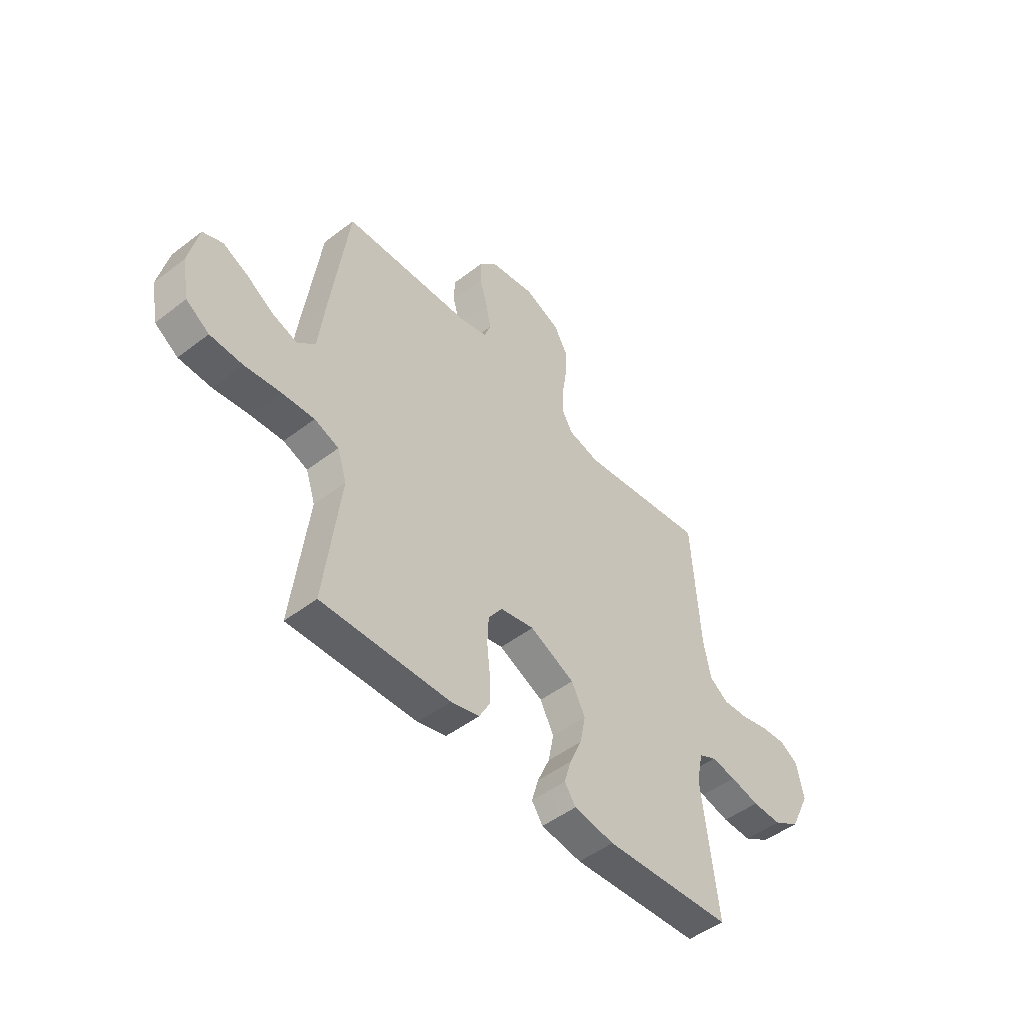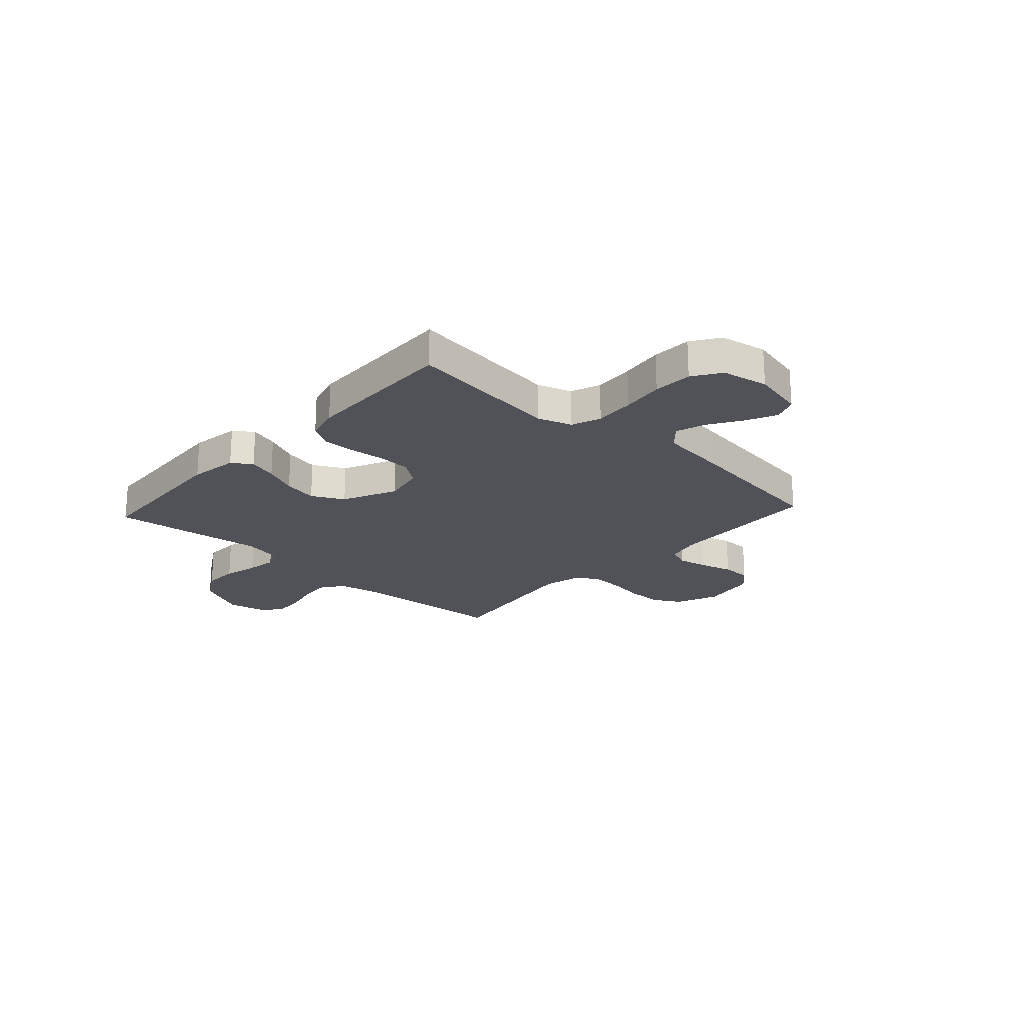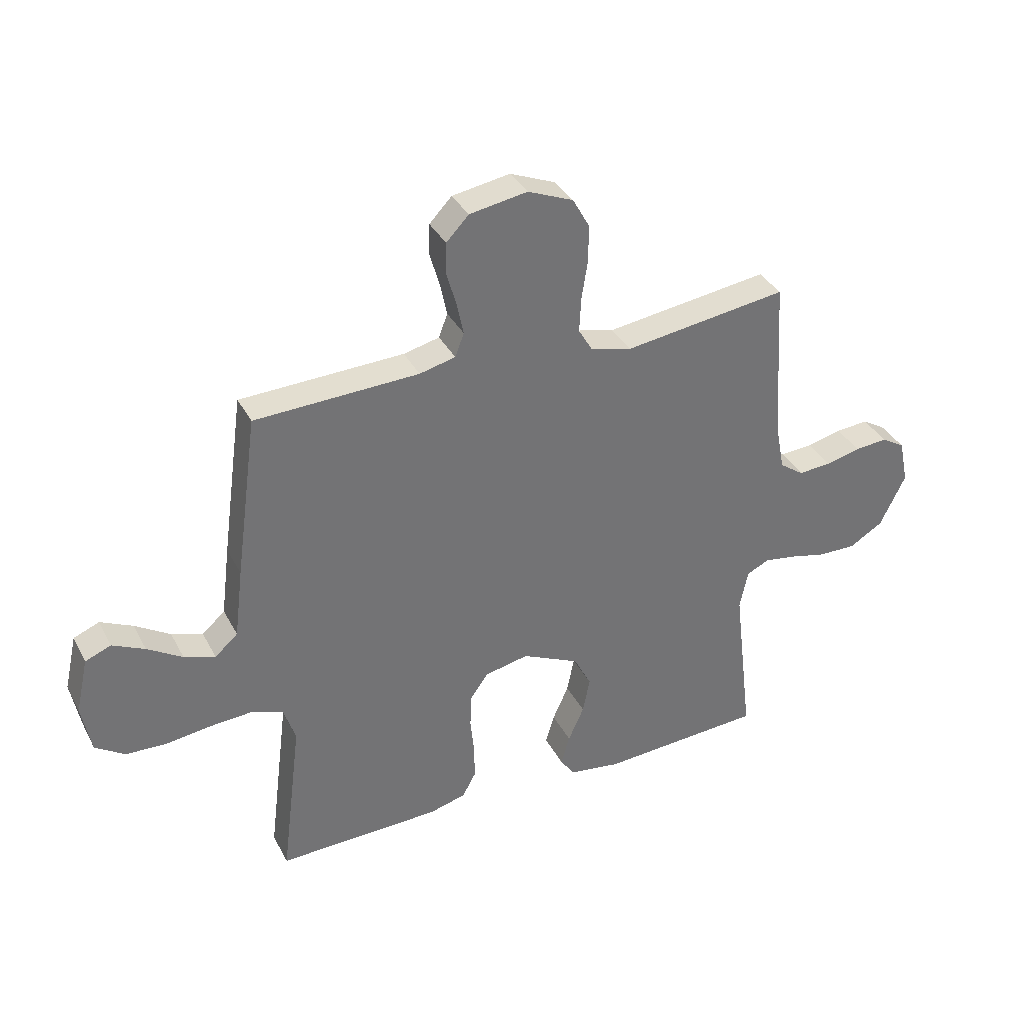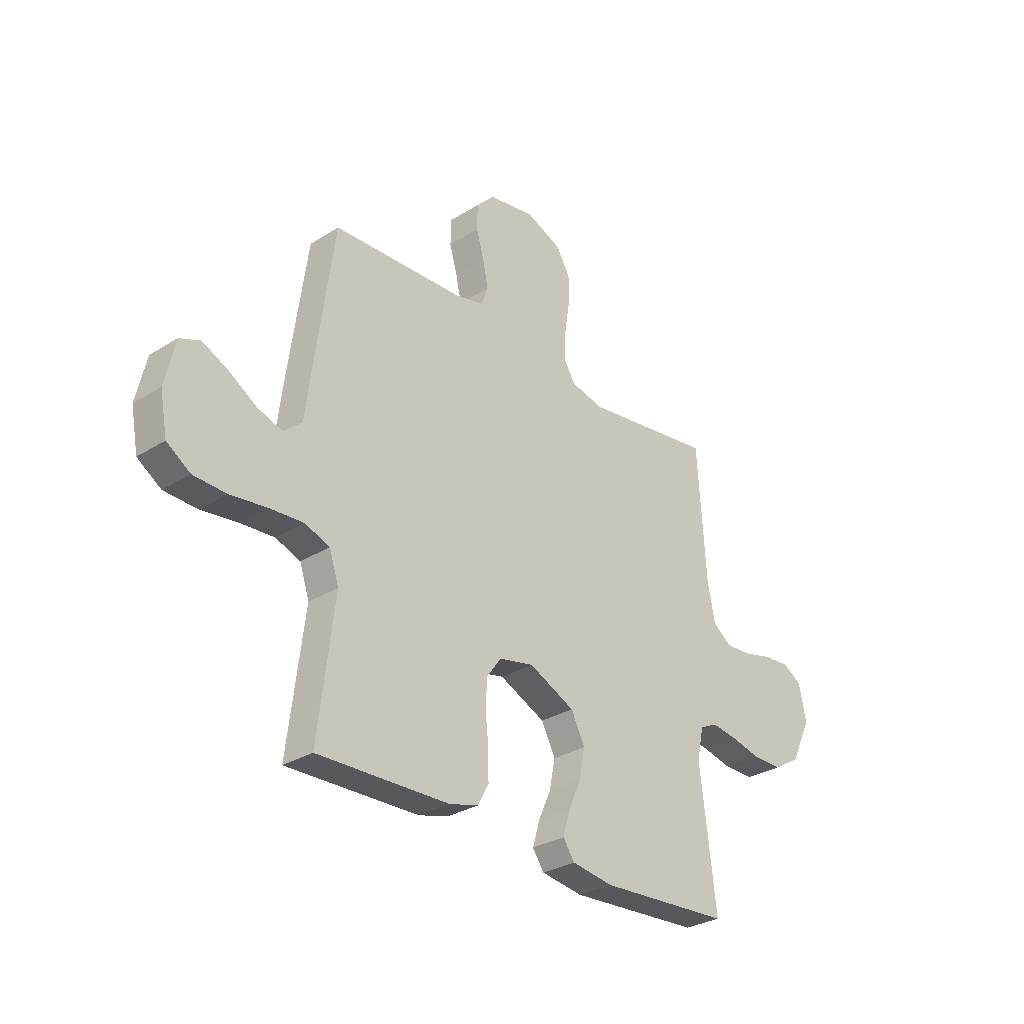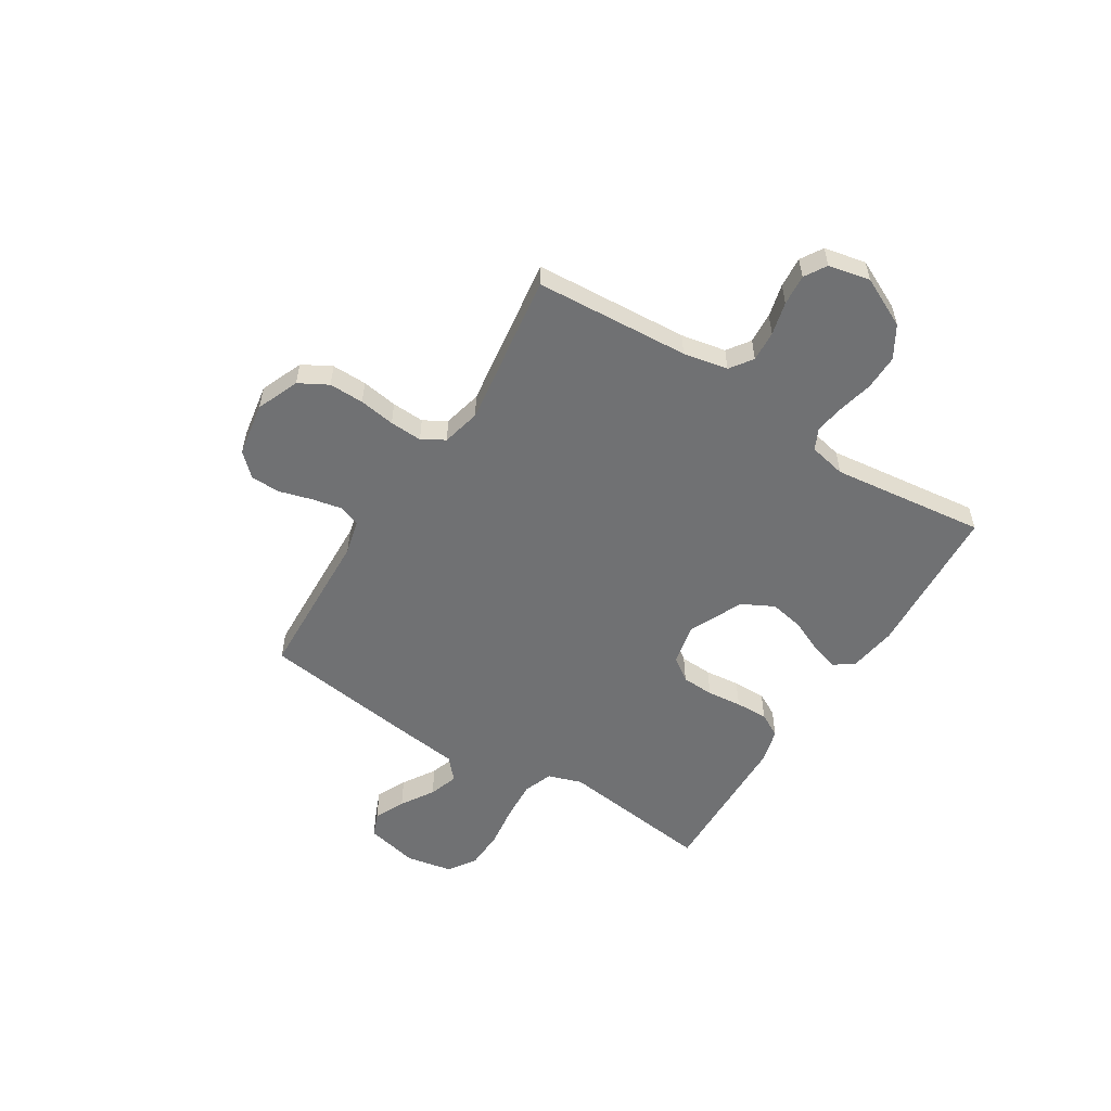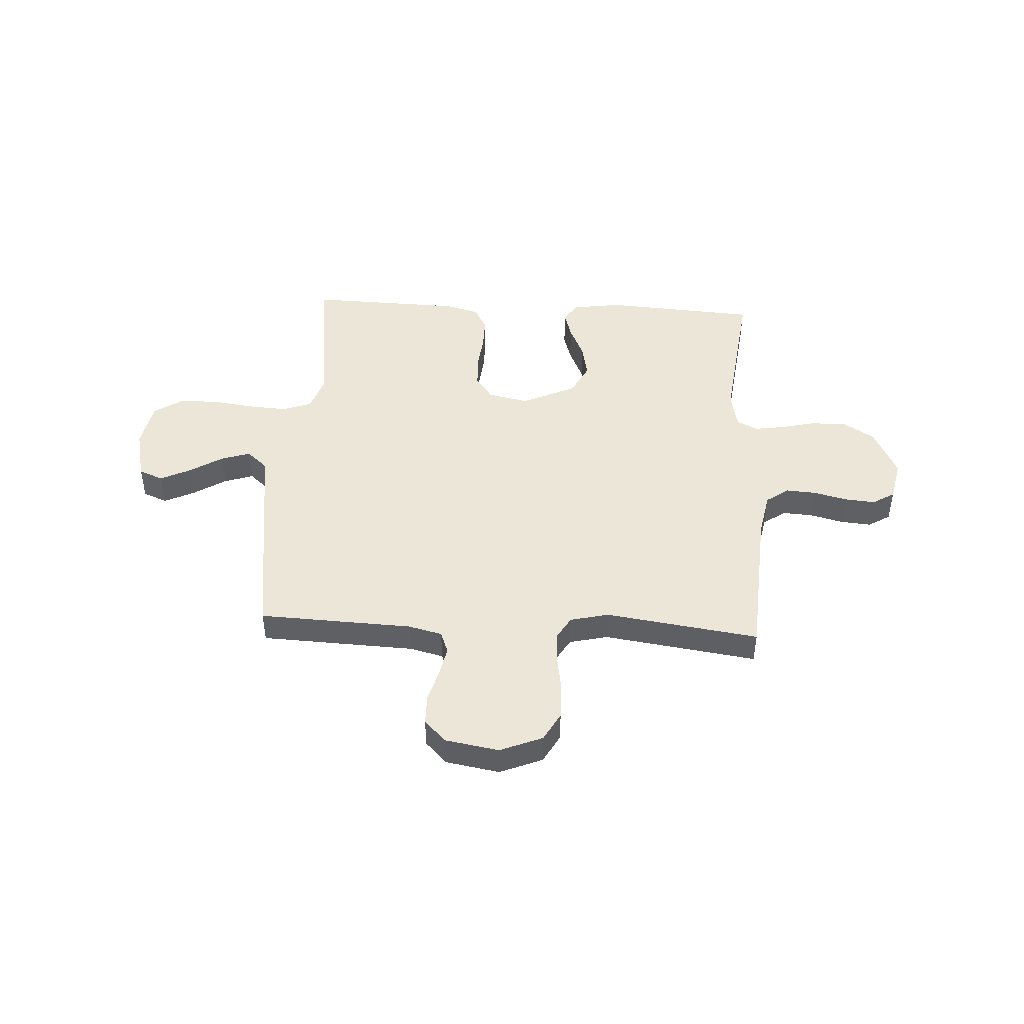
<metadata>
{"format":"obj","ext":"obj","renderer":"f3d","projection":"perspective","resolution":1024,"background":"white","views":[{"elev":-48.8,"azim":-49.5,"up":"+Z"},{"elev":-21.6,"azim":-132.5,"up":"+Y"},{"elev":35.7,"azim":-24.8,"up":"+Z"},{"elev":-30.0,"azim":-47.4,"up":"+Z"},{"elev":-55.1,"azim":57.9,"up":"+Y"},{"elev":46.1,"azim":3.2,"up":"+Y"}]}
</metadata>
<code>
v 0.5 0.07 0.5
v 0.519 0.07 0.2
v 0.536 0.07 0.113
v 0.58 0.07 0.082
v 0.64 0.07 0.086
v 0.704 0.07 0.102
v 0.764 0.07 0.107
v 0.807 0.07 0.081
v 0.824 0.07 0
v 0.777 0.07 -0.097
v 0.715 0.07 -0.134
v 0.646 0.07 -0.133
v 0.578 0.07 -0.117
v 0.52 0.07 -0.108
v 0.479 0.07 -0.128
v 0.464 0.07 -0.2
v 0.5 0.07 -0.5
v 0.2 0.07 -0.519
v 0.105 0.07 -0.505
v 0.079 0.07 -0.467
v 0.095 0.07 -0.412
v 0.124 0.07 -0.347
v 0.137 0.07 -0.281
v 0.105 0.07 -0.219
v 0 0.07 -0.17
v -0.08 0.07 -0.187
v -0.113 0.07 -0.233
v -0.116 0.07 -0.296
v -0.109 0.07 -0.364
v -0.108 0.07 -0.428
v -0.133 0.07 -0.474
v -0.2 0.07 -0.492
v -0.5 0.07 -0.5
v -0.463 0.07 -0.2
v -0.485 0.07 -0.134
v -0.542 0.07 -0.113
v -0.619 0.07 -0.118
v -0.702 0.07 -0.129
v -0.778 0.07 -0.126
v -0.832 0.07 -0.09
v -0.849 0.07 0
v -0.826 0.07 0.102
v -0.779 0.07 0.121
v -0.72 0.07 0.093
v -0.656 0.07 0.053
v -0.599 0.07 0.034
v -0.557 0.07 0.071
v -0.541 0.07 0.2
v -0.5 0.07 0.5
v -0.2 0.07 0.512
v -0.134 0.07 0.528
v -0.118 0.07 0.571
v -0.13 0.07 0.629
v -0.148 0.07 0.692
v -0.147 0.07 0.75
v -0.106 0.07 0.793
v 0 0.07 0.811
v 0.083 0.07 0.777
v 0.114 0.07 0.721
v 0.113 0.07 0.653
v 0.102 0.07 0.583
v 0.099 0.07 0.52
v 0.125 0.07 0.476
v 0.2 0.07 0.458
v 0.5 0 0.5
v 0.519 0 0.2
v 0.536 0 0.113
v 0.58 0 0.082
v 0.64 0 0.086
v 0.704 0 0.102
v 0.764 0 0.107
v 0.807 0 0.081
v 0.824 0 0
v 0.777 0 -0.097
v 0.715 0 -0.134
v 0.646 0 -0.133
v 0.578 0 -0.117
v 0.52 0 -0.108
v 0.479 0 -0.128
v 0.464 0 -0.2
v 0.5 0 -0.5
v 0.2 0 -0.519
v 0.105 0 -0.505
v 0.079 0 -0.467
v 0.095 0 -0.412
v 0.124 0 -0.347
v 0.137 0 -0.281
v 0.105 0 -0.219
v 0 0 -0.17
v -0.08 0 -0.187
v -0.113 0 -0.233
v -0.116 0 -0.296
v -0.109 0 -0.364
v -0.108 0 -0.428
v -0.133 0 -0.474
v -0.2 0 -0.492
v -0.5 0 -0.5
v -0.463 0 -0.2
v -0.485 0 -0.134
v -0.542 0 -0.113
v -0.619 0 -0.118
v -0.702 0 -0.129
v -0.778 0 -0.126
v -0.832 0 -0.09
v -0.849 0 0
v -0.826 0 0.102
v -0.779 0 0.121
v -0.72 0 0.093
v -0.656 0 0.053
v -0.599 0 0.034
v -0.557 0 0.071
v -0.541 0 0.2
v -0.5 0 0.5
v -0.2 0 0.512
v -0.134 0 0.528
v -0.118 0 0.571
v -0.13 0 0.629
v -0.148 0 0.692
v -0.147 0 0.75
v -0.106 0 0.793
v 0 0 0.811
v 0.083 0 0.777
v 0.114 0 0.721
v 0.113 0 0.653
v 0.102 0 0.583
v 0.099 0 0.52
v 0.125 0 0.476
v 0.2 0 0.458
f 59 60 61
f 58 59 61
f 57 58 61
f 56 57 61
f 55 56 61
f 54 55 61
f 53 54 61
f 52 53 61 62
f 51 52 62 63
f 47 48 49 50
f 51 63 64
f 50 51 64
f 47 50 64
f 43 44 45
f 42 43 45
f 41 42 45
f 40 41 45
f 39 40 45
f 38 39 45
f 37 38 45
f 36 37 45 46
f 64 1 2
f 47 64 2
f 46 47 2
f 36 46 2
f 35 36 2
f 32 33 34
f 31 32 34
f 30 31 34
f 29 30 34
f 28 29 34
f 20 21 22
f 19 20 22
f 18 19 22
f 17 18 22
f 16 17 22
f 15 16 22 23
f 14 15 23 24
f 11 12 13
f 10 11 13
f 9 10 13
f 8 9 13
f 7 8 13
f 6 7 13
f 5 6 13
f 4 5 13 14
f 14 24 25
f 4 14 25
f 3 4 25
f 27 28 34 35
f 26 27 35
f 25 26 35
f 3 25 35
f 2 3 35
f 125 124 123
f 125 123 122
f 125 122 121
f 125 121 120
f 125 120 119
f 125 119 118
f 125 118 117
f 126 125 117 116
f 127 126 116 115
f 114 113 112 111
f 128 127 115
f 128 115 114
f 128 114 111
f 109 108 107
f 109 107 106
f 109 106 105
f 109 105 104
f 109 104 103
f 109 103 102
f 109 102 101
f 110 109 101 100
f 66 65 128
f 66 128 111
f 66 111 110
f 66 110 100
f 66 100 99
f 98 97 96
f 98 96 95
f 98 95 94
f 98 94 93
f 98 93 92
f 86 85 84
f 86 84 83
f 86 83 82
f 86 82 81
f 86 81 80
f 87 86 80 79
f 88 87 79 78
f 77 76 75
f 77 75 74
f 77 74 73
f 77 73 72
f 77 72 71
f 77 71 70
f 77 70 69
f 78 77 69 68
f 89 88 78
f 89 78 68
f 89 68 67
f 99 98 92 91
f 99 91 90
f 99 90 89
f 99 89 67
f 99 67 66
f 1 65 66 2
f 2 66 67 3
f 3 67 68 4
f 4 68 69 5
f 5 69 70 6
f 6 70 71 7
f 7 71 72 8
f 8 72 73 9
f 9 73 74 10
f 10 74 75 11
f 11 75 76 12
f 12 76 77 13
f 13 77 78 14
f 14 78 79 15
f 15 79 80 16
f 16 80 81 17
f 17 81 82 18
f 18 82 83 19
f 19 83 84 20
f 20 84 85 21
f 21 85 86 22
f 22 86 87 23
f 23 87 88 24
f 24 88 89 25
f 25 89 90 26
f 26 90 91 27
f 27 91 92 28
f 28 92 93 29
f 29 93 94 30
f 30 94 95 31
f 31 95 96 32
f 32 96 97 33
f 33 97 98 34
f 34 98 99 35
f 35 99 100 36
f 36 100 101 37
f 37 101 102 38
f 38 102 103 39
f 39 103 104 40
f 40 104 105 41
f 41 105 106 42
f 42 106 107 43
f 43 107 108 44
f 44 108 109 45
f 45 109 110 46
f 46 110 111 47
f 47 111 112 48
f 48 112 113 49
f 49 113 114 50
f 50 114 115 51
f 51 115 116 52
f 52 116 117 53
f 53 117 118 54
f 54 118 119 55
f 55 119 120 56
f 56 120 121 57
f 57 121 122 58
f 58 122 123 59
f 59 123 124 60
f 60 124 125 61
f 61 125 126 62
f 62 126 127 63
f 63 127 128 64
f 64 128 65 1

</code>
